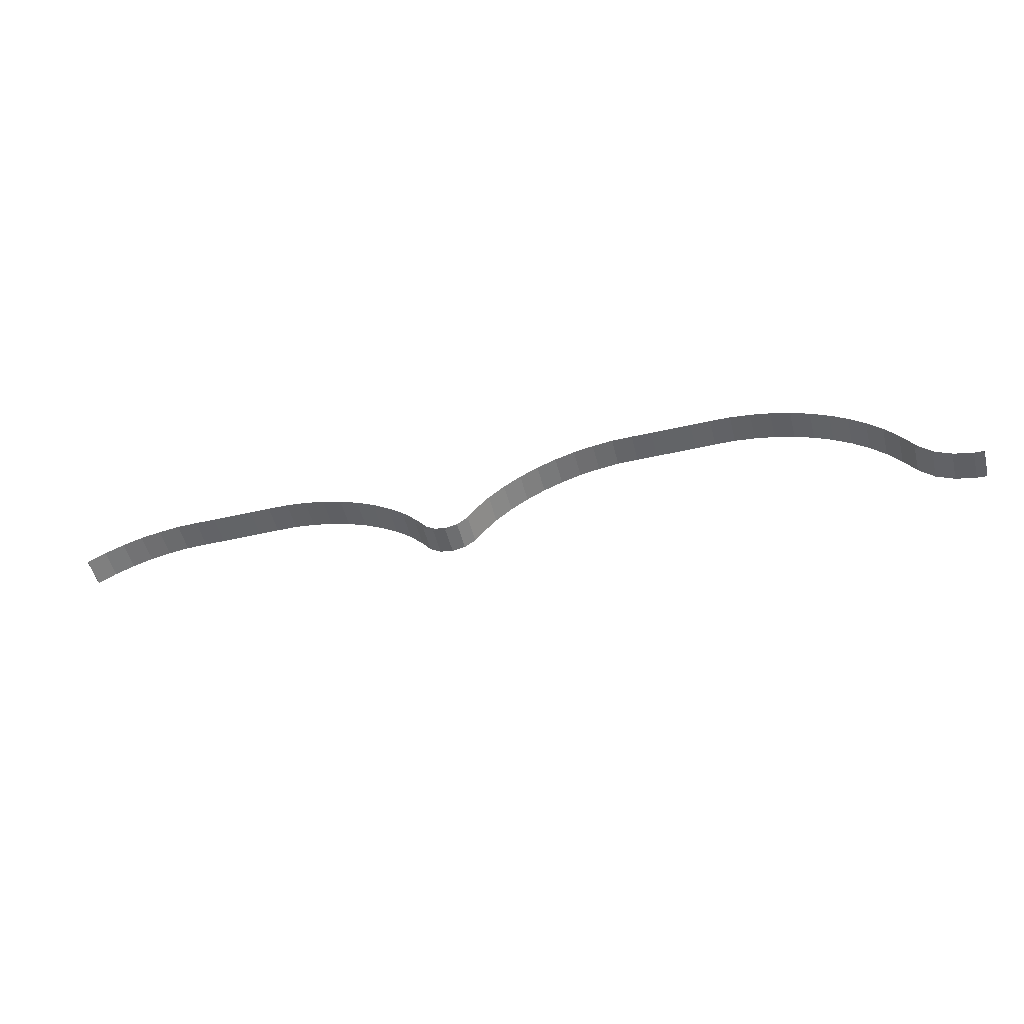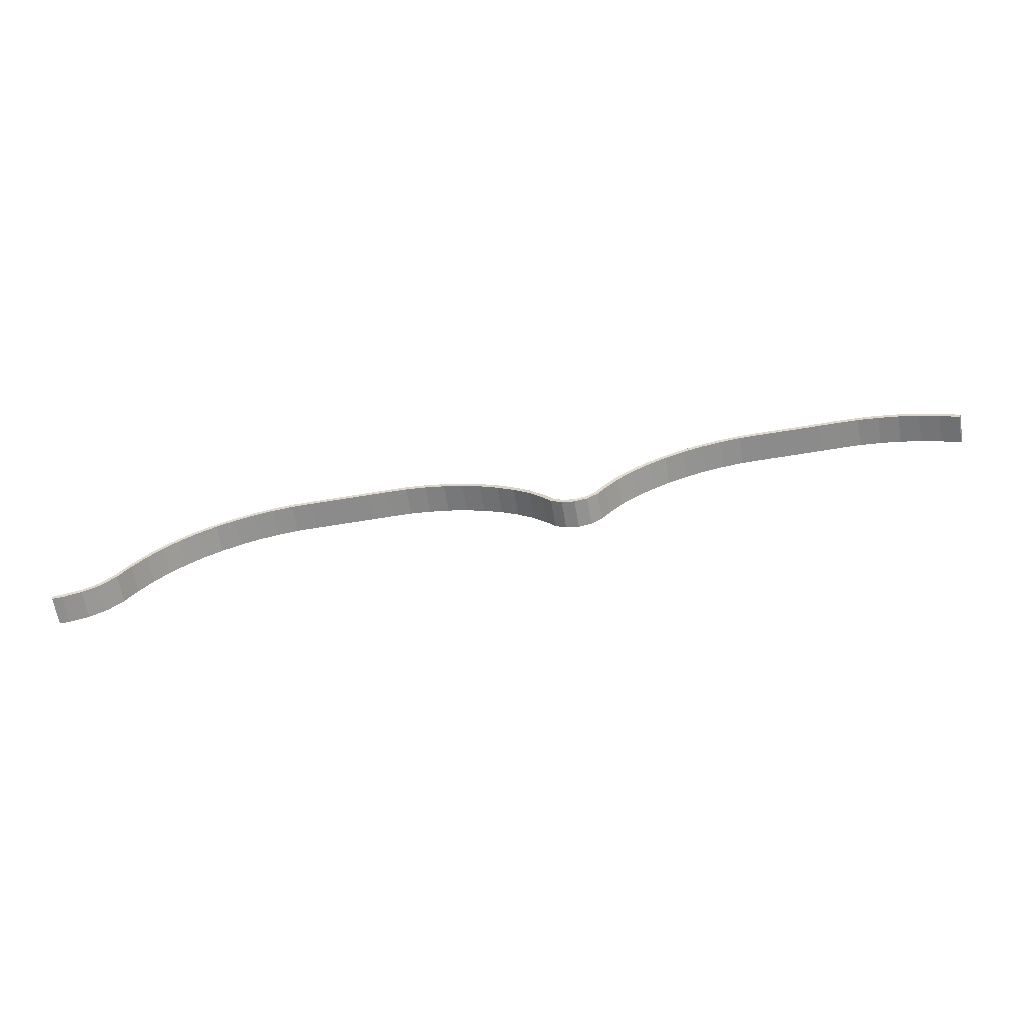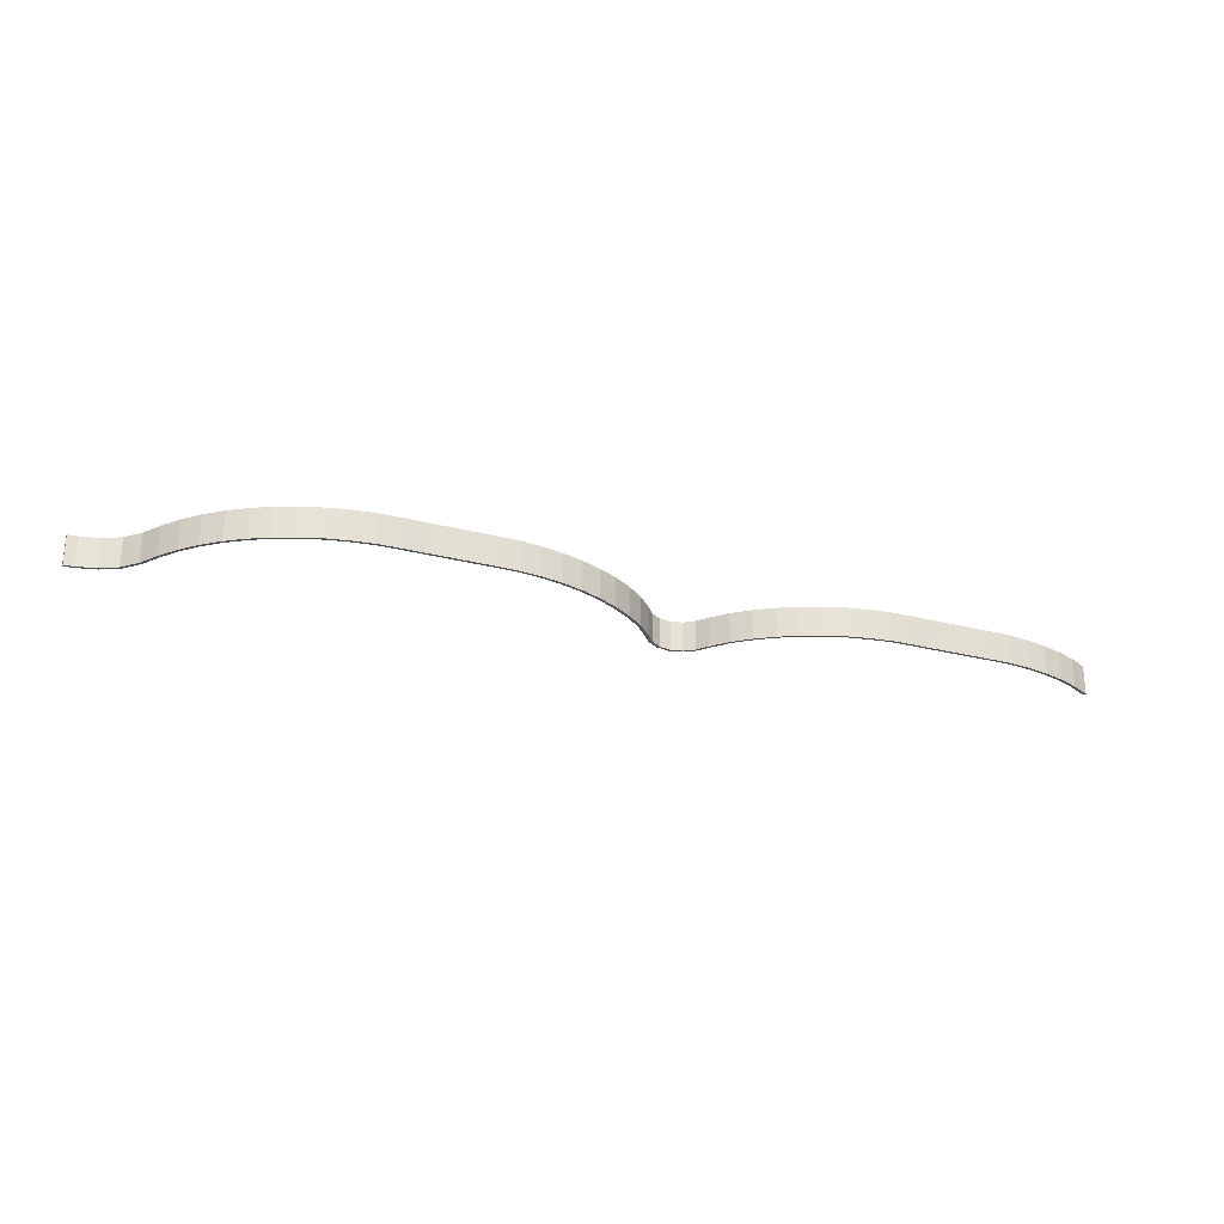
<metadata>
{"format":"obj","ext":"obj","renderer":"f3d","projection":"perspective","resolution":1024,"background":"white","views":[{"elev":-51.1,"azim":14.0,"up":"+Y"},{"elev":-64.0,"azim":-170.4,"up":"+Y"},{"elev":-27.1,"azim":158.0,"up":"+Z"}]}
</metadata>
<code>
o RoadBrick_Transparent_Wall (9)
g RoadBrick_Transparent_Wall (9)
v -3893 493.6 -979.6
v -3679 562.4 -972.1
v -3696 598.5 -979.6
v -3873 459.4 -972.1
v -3489 683 -979.6
v -3476 645.5 -972.1
v -3266 711 -972.1
v -3276 749.7 -979.6
v -3058 794.1 -979.6
v -3051 754.7 -972.1
v -2833 782.1 -972.1
v -2836 821.9 -979.6
v -2614 786 -972.1
v -2614 825.8 -979.6
v -2396 784.7 -972.1
v -2396 824.5 -979.6
v -2178 784.6 -972.1
v -2178 824.4 -979.6
v -1960 824.5 -979.6
v -1960 784.7 -972.1
v -1742 786 -972.1
v -1742 825.8 -979.6
v -1523 782.1 -972.1
v -1520 821.9 -979.6
v -1305 754.7 -972.1
v -1298 794.1 -979.6
v -1090 711 -972.1
v -1080 749.7 -979.6
v -880.4 645.5 -972.1
v -866.9 683 -979.6
v -677.4 562.4 -972.1
v -660.4 598.5 -979.6
v -483.3 459.4 -972.1
v -462.9 493.6 -979.6
v -300.2 338.3 -972.1
v -276.5 370.4 -979.6
v -103.4 228.4 -979.6
v -130.2 198.9 -972.1
v 11.64 41.67 -972.1
v 44.01 65.7 -979.6
v 132.7 -48.85 -979.6
v 104.4 -77.07 -972.1
v 220 -154.3 -972.1
v 235.3 -117.5 -979.5
v 356.4 -141.6 -979.5
v 356.4 -181.4 -972.1
v 477.5 -117.5 -979.5
v 492.8 -154.3 -972.1
v 608.4 -77.07 -972.1
v 580.2 -48.85 -979.6
v 701.2 41.67 -972.1
v 668.8 65.7 -979.6
v 816.2 228.4 -979.6
v 843 198.9 -972.1
v 989.3 370.4 -979.6
v 1013 338.3 -972.1
v 1176 493.6 -979.6
v 1196 459.4 -972.1
v 1390 562.4 -972.1
v 1373 598.5 -979.6
v 1580 683 -979.6
v 1593 645.5 -972.1
v 1803 711 -972.1
v 1793 749.7 -979.6
v 2011 794.1 -979.6
v 2018 754.7 -972.1
v 2236 782.1 -972.1
v 2233 821.9 -979.6
v 2455 786 -972.1
v 2454 825.8 -979.6
v 2673 824.5 -979.6
v 2673 784.7 -972.1
v 2891 784.6 -972.1
v 2891 824.4 -979.6
v 3109 784.7 -972.1
v 3109 824.5 -979.6
v 3327 786 -972.1
v 3327 825.8 -979.6
v 3546 782.1 -972.1
v 3549 821.9 -979.6
v 3770 794.1 -979.6
v 3764 754.7 -972.1
v 3979 711 -972.1
v 3989 749.7 -979.6
v 4188 645.5 -972.1
v 4202 683 -979.6
v 4391 562.4 -972.1
v 4408 598.5 -979.6
v 4606 493.6 -979.6
v 4586 459.4 -972.1
v 4769 338.3 -972.1
v 4792 370.4 -979.6
v 4939 198.9 -972.1
v 4965 228.4 -979.6
v 5093 42.48 -972.1
v 5123 68.89 -979.6
v 5262 -107.1 -979.6
v 5229 -130 -972.1
v 5386 -293.8 -979.6
v 5355 -318.6 -972.1
v 5509 -473 -972.1
v 5533 -441.1 -979.6
v 5693 -567.1 -972.1
v 5706 -529.5 -979.6
v 5899 -615 -972.1
v 5904 -575.4 -979.6
v 6006 -581.6 -979.6
v 6006 -621.4 -972.1
v -1305 754.7 -666.6
v -1090 711 -666.6
v -3696 598.5 -674.1
v -3893 493.6 -674.1
v -3873 459.4 -666.6
v -3679 562.4 -666.6
v -3489 683 -674.1
v -3476 645.5 -666.6
v -3266 711 -666.6
v -3276 749.7 -674.1
v -3058 794.1 -674.1
v -3051 754.7 -666.6
v -2833 782.1 -666.6
v -2836 821.9 -674.1
v -2396 784.7 -666.6
v -2178 784.6 -666.6
v -2614 786 -666.6
v -2614 825.8 -674.1
v -2396 824.5 -674.1
v -2178 824.4 -674.1
v -1960 824.5 -674.1
v -1960 784.7 -666.6
v -1742 786 -666.6
v -1742 825.8 -674.1
v -1523 782.1 -666.6
v -1520 821.9 -674.1
v -880.4 645.5 -666.6
v -677.4 562.4 -666.6
v -1298 794.1 -674.1
v -1080 749.7 -674.1
v -483.3 459.4 -666.6
v -300.2 338.3 -666.6
v -866.9 683 -674.1
v -660.4 598.5 -674.1
v 132.7 -48.85 -674
v 44.01 65.7 -674.1
v -462.9 493.6 -674.1
v -276.5 370.4 -674.1
v -103.4 228.4 -674.1
v -130.2 198.9 -666.6
v 356.4 -141.6 -674
v 235.3 -117.5 -674
v 11.64 41.67 -666.6
v 104.4 -77.07 -666.6
v 1580 683 -674.1
v 1373 598.5 -674.1
v 220 -154.3 -666.6
v 356.4 -181.4 -666.6
v 477.5 -117.5 -674
v 492.8 -154.3 -666.6
v 608.4 -77.07 -666.6
v 580.2 -48.85 -674
v 701.2 41.67 -666.6
v 668.8 65.7 -674.1
v 816.2 228.4 -674.1
v 843 198.9 -666.6
v 989.3 370.4 -674.1
v 1013 338.3 -666.6
v 1176 493.6 -674.1
v 1196 459.4 -666.6
v 2673 824.5 -674.1
v 2454 825.8 -674.1
v 1390 562.4 -666.6
v 1593 645.5 -666.6
v 1803 711 -666.6
v 1793 749.7 -674.1
v 2011 794.1 -674.1
v 2018 754.7 -666.6
v 2236 782.1 -666.6
v 2233 821.9 -674.1
v 3327 786 -666.6
v 3546 782.1 -666.6
v 2455 786 -666.6
v 2673 784.7 -666.6
v 4188 645.5 -666.6
v 4391 562.4 -666.6
v 2891 824.4 -674.1
v 2891 784.6 -666.6
v 3109 784.7 -666.6
v 3109 824.5 -674.1
v 3327 825.8 -674.1
v 3549 821.9 -674.1
v 3770 794.1 -674.1
v 3764 754.7 -666.6
v 3979 711 -666.6
v 3989 749.7 -674.1
v 4939 198.9 -666.6
v 5093 42.48 -666.6
v 4202 683 -674.1
v 4408 598.5 -674.1
v 4606 493.6 -674.1
v 4586 459.4 -666.6
v 4769 338.3 -666.6
v 4792 370.4 -674.1
v 5509 -473 -666.6
v 5693 -567.1 -666.6
v 4965 228.4 -674.1
v 5123 68.89 -674.1
v 5262 -107.1 -674.1
v 5229 -130 -666.6
v 5386 -293.8 -674.1
v 5355 -318.6 -666.6
v 6006 -581.6 -674.1
v 5904 -575.4 -674.1
v 5533 -441.1 -674
v 5706 -529.5 -674.1
v 6006 -621.4 -666.6
v 5899 -615 -666.6
f 4 1 3 2
f 6 2 3 5
f 5 8 7 6
f 10 7 8 9
f 9 12 11 10
f 11 12 14 13
f 13 14 16 15
f 16 18 17 15
f 20 17 18 19
f 19 22 21 20
f 22 24 23 21
f 23 24 26 25
f 26 28 27 25
f 27 28 30 29
f 30 32 31 29
f 31 32 34 33
f 34 36 35 33
f 38 35 36 37
f 38 37 40 39
f 42 39 40 41
f 42 41 44 43
f 46 43 44 45
f 48 46 45 47
f 47 50 49 48
f 50 52 51 49
f 54 51 52 53
f 56 54 53 55
f 58 56 55 57
f 58 57 60 59
f 62 59 60 61
f 61 64 63 62
f 66 63 64 65
f 65 68 67 66
f 67 68 70 69
f 72 69 70 71
f 72 71 74 73
f 73 74 76 75
f 75 76 78 77
f 78 80 79 77
f 82 79 80 81
f 81 84 83 82
f 83 84 86 85
f 86 88 87 85
f 90 87 88 89
f 89 92 91 90
f 91 92 94 93
f 94 96 95 93
f 98 95 96 97
f 100 98 97 99
f 100 99 102 101
f 102 104 103 101
f 103 104 106 105
f 108 105 106 107
f 25 27 110 109
f 3 1 112 111
f 4 2 114 113
f 1 4 113 112
f 5 3 111 115
f 2 6 116 114
f 6 7 117 116
f 8 5 115 118
f 9 8 118 119
f 7 10 120 117
f 10 11 121 120
f 12 9 119 122
f 15 17 124 123
f 11 13 125 121
f 14 12 122 126
f 13 15 123 125
f 16 14 126 127
f 18 16 127 128
f 19 18 128 129
f 17 20 130 124
f 20 21 131 130
f 22 19 129 132
f 21 23 133 131
f 24 22 132 134
f 29 31 136 135
f 23 25 109 133
f 26 24 134 137
f 28 26 137 138
f 33 35 140 139
f 27 29 135 110
f 30 28 138 141
f 32 30 141 142
f 41 40 144 143
f 31 33 139 136
f 34 32 142 145
f 36 34 145 146
f 37 36 146 147
f 35 38 148 140
f 45 44 150 149
f 38 39 151 148
f 40 37 147 144
f 39 42 152 151
f 61 60 154 153
f 42 43 155 152
f 44 41 143 150
f 43 46 156 155
f 47 45 149 157
f 46 48 158 156
f 48 49 159 158
f 50 47 157 160
f 49 51 161 159
f 52 50 160 162
f 53 52 162 163
f 51 54 164 161
f 55 53 163 165
f 54 56 166 164
f 57 55 165 167
f 56 58 168 166
f 71 70 170 169
f 60 57 167 154
f 58 59 171 168
f 59 62 172 171
f 62 63 173 172
f 64 61 153 174
f 65 64 174 175
f 63 66 176 173
f 66 67 177 176
f 68 65 175 178
f 77 79 180 179
f 67 69 181 177
f 70 68 178 170
f 69 72 182 181
f 85 87 184 183
f 74 71 169 185
f 72 73 186 182
f 73 75 187 186
f 76 74 185 188
f 78 76 188 189
f 75 77 179 187
f 80 78 189 190
f 81 80 190 191
f 79 82 192 180
f 82 83 193 192
f 84 81 191 194
f 93 95 196 195
f 83 85 183 193
f 86 84 194 197
f 88 86 197 198
f 89 88 198 199
f 87 90 200 184
f 90 91 201 200
f 92 89 199 202
f 101 103 204 203
f 91 93 195 201
f 94 92 202 205
f 96 94 205 206
f 97 96 206 207
f 95 98 208 196
f 99 97 207 209
f 98 100 210 208
f 107 106 212 211
f 100 101 203 210
f 102 99 209 213
f 104 102 213 214
f 108 107 211 215
f 103 105 216 204
f 106 104 214 212
f 105 108 215 216

</code>
